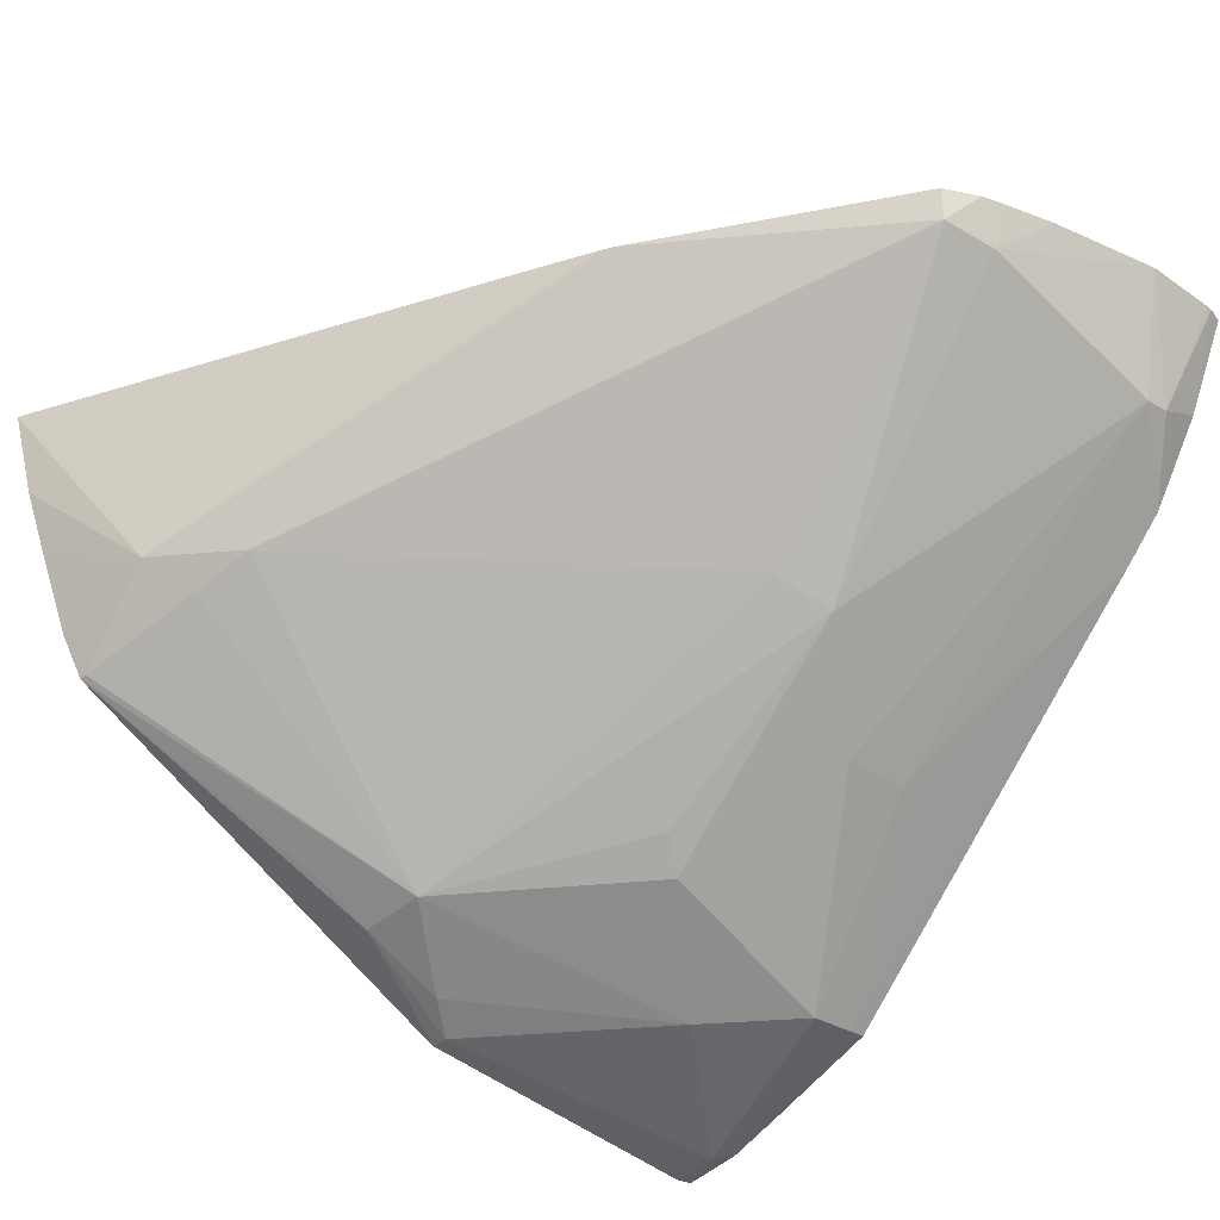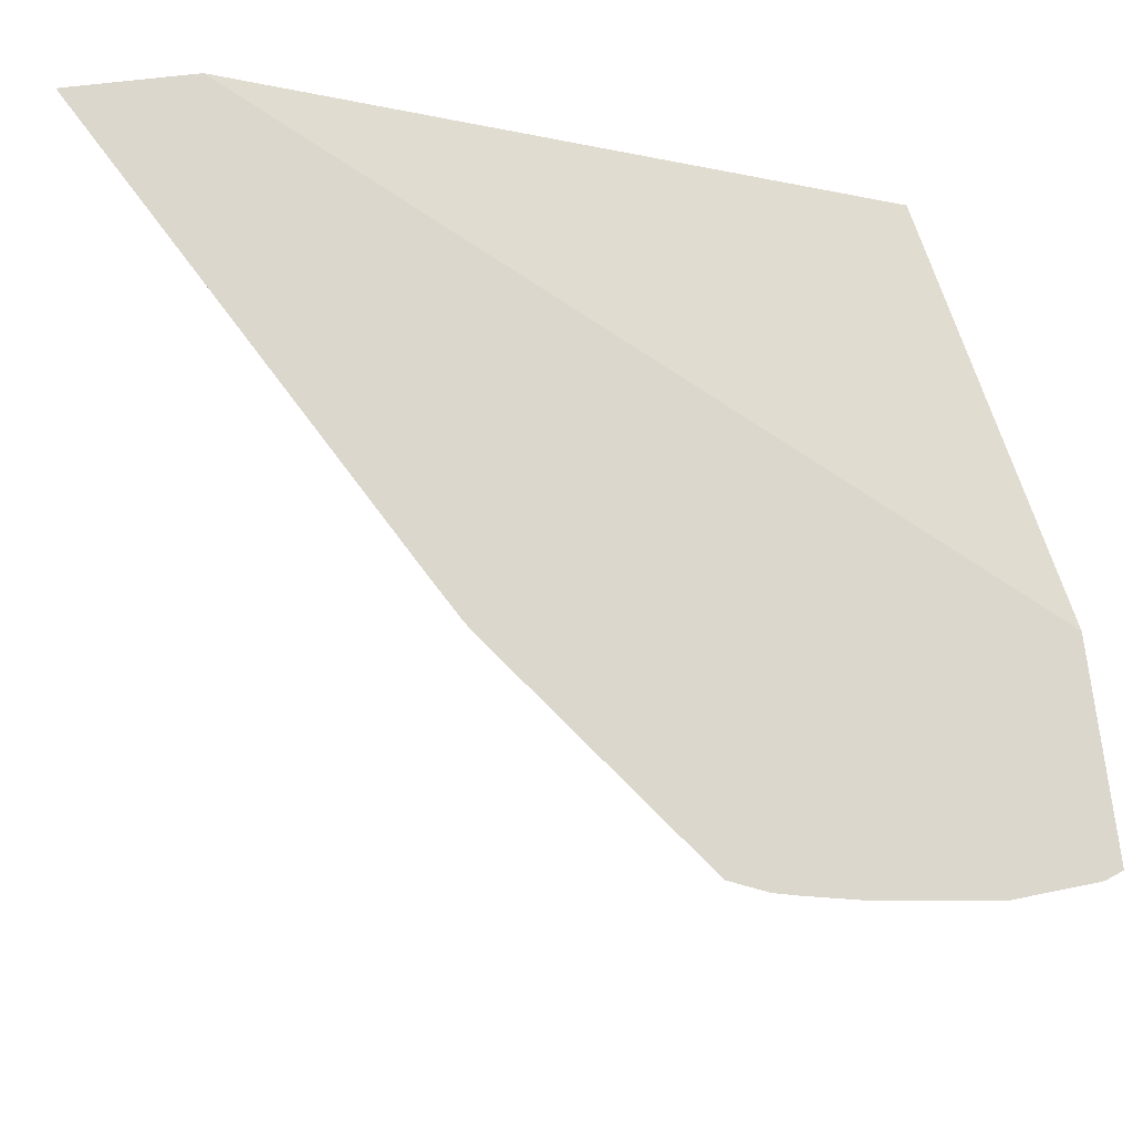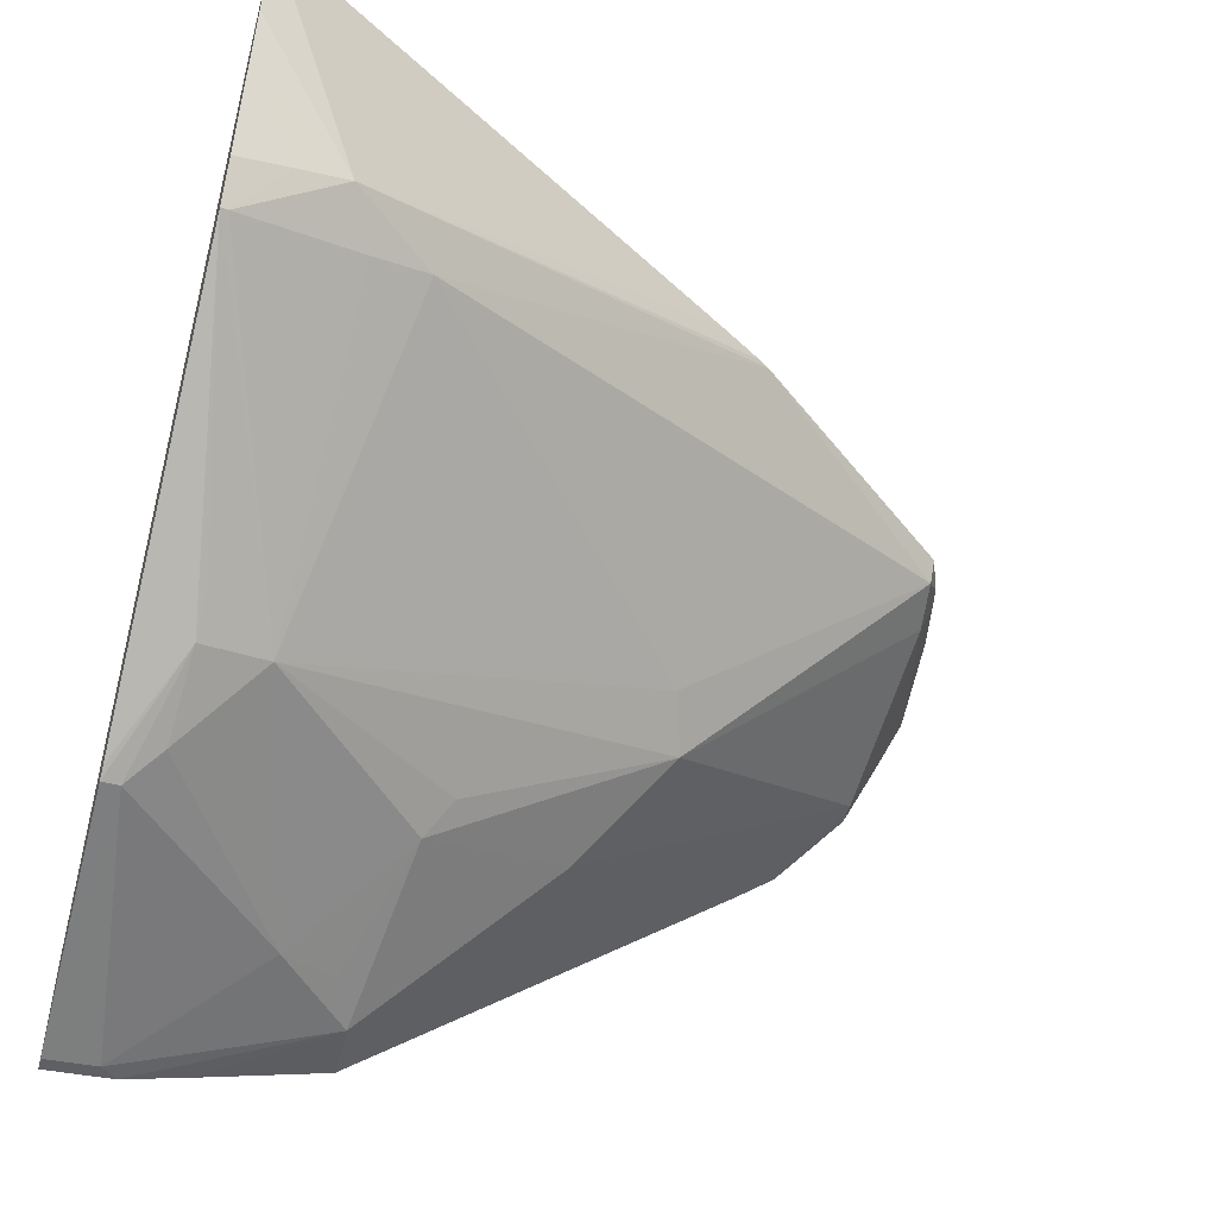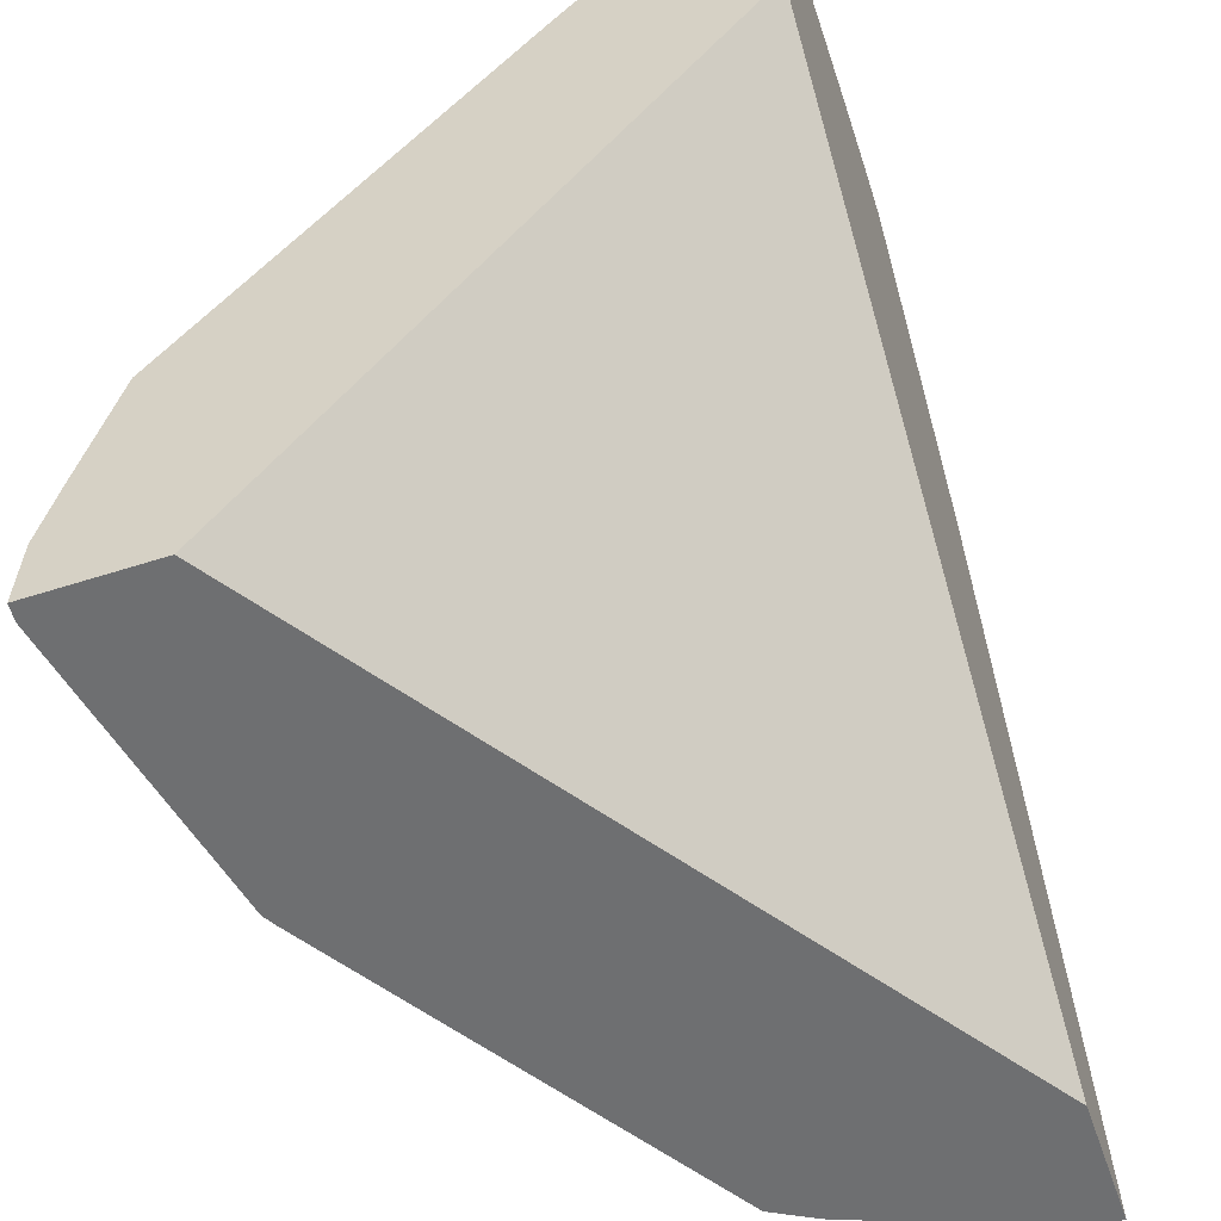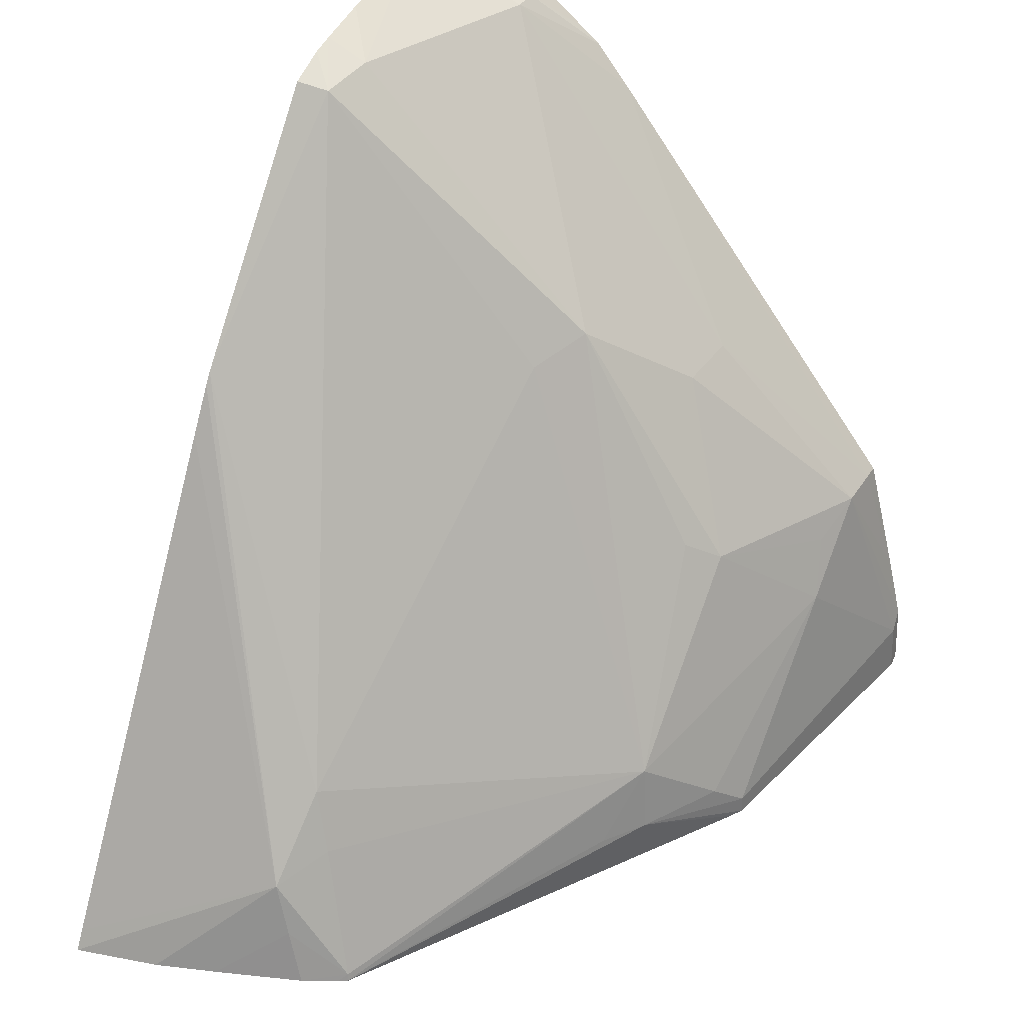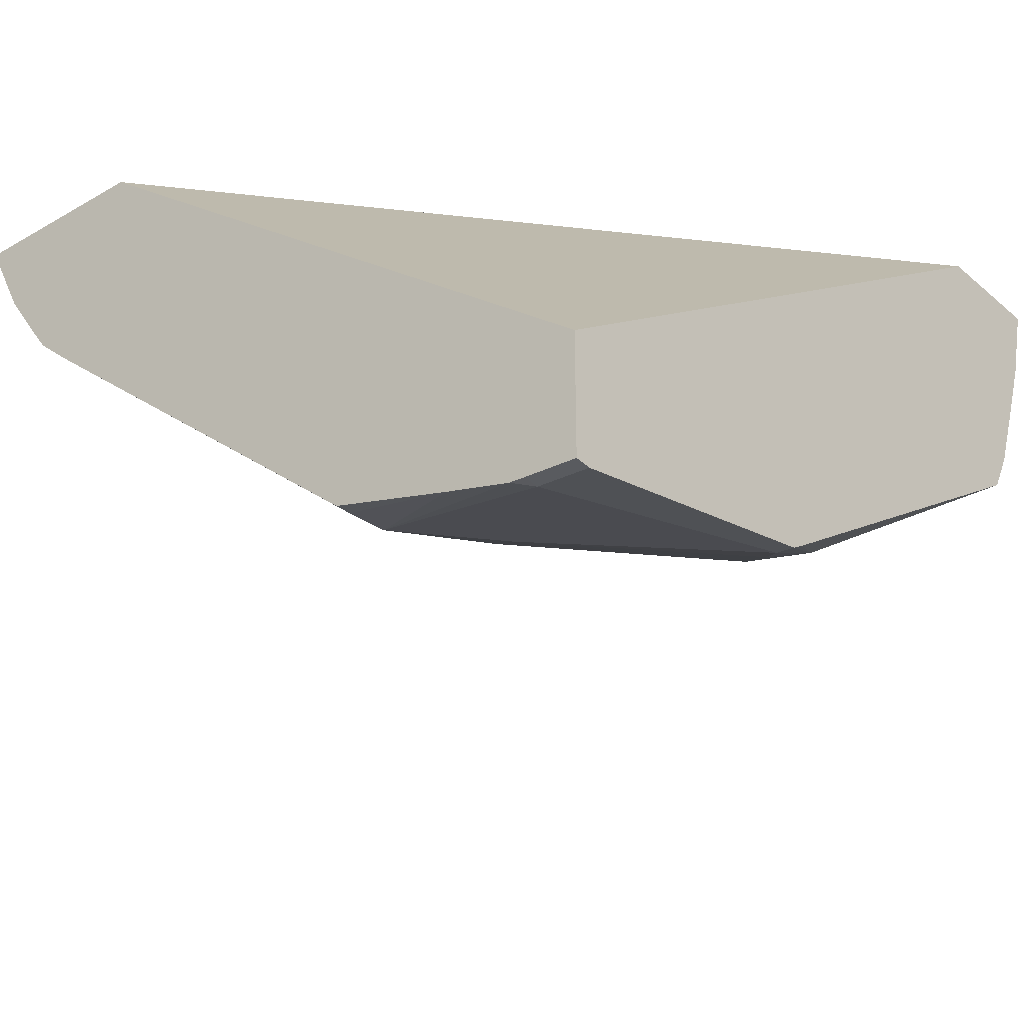
<metadata>
{"format":"obj","ext":"obj","renderer":"f3d","projection":"perspective","resolution":1024,"background":"white","views":[{"elev":-36.2,"azim":142.7,"up":"+Z"},{"elev":73.2,"azim":173.5,"up":"+Z"},{"elev":-49.5,"azim":74.7,"up":"+Z"},{"elev":-54.5,"azim":-71.1,"up":"+Y"},{"elev":40.2,"azim":119.0,"up":"+Y"},{"elev":-30.1,"azim":-50.3,"up":"+Z"}]}
</metadata>
<code>
o convex_27
v 0.07774 -0.4111 -0.2294
v 0.07774 -0.3783 -0.2047
v 0.07774 -0.4111 -0.236
v 0.1156 -0.4111 -0.2047
v 0.07774 -0.3672 -0.2047
v 0.07774 -0.4082 -0.2359
v 0.07864 -0.4111 -0.2361
v 0.1228 -0.4111 -0.2047
v 0.07787 -0.3671 -0.2047
v 0.07774 -0.3697 -0.2093
v 0.07774 -0.4073 -0.2358
v 0.07864 -0.4082 -0.236
v 0.09473 -0.4101 -0.2331
v 0.09477 -0.4111 -0.2331
v 0.1215 -0.4111 -0.2092
v 0.1174 -0.4053 -0.2151
v 0.1222 -0.41 -0.2047
v 0.07864 -0.3668 -0.2047
v 0.07774 -0.3721 -0.2126
v 0.08021 -0.3694 -0.2105
v 0.07774 -0.4036 -0.2349
v 0.08094 -0.3968 -0.233
v 0.08566 -0.401 -0.2331
v 0.09647 -0.4084 -0.232
v 0.1011 -0.4082 -0.2297
v 0.09547 -0.4111 -0.2327
v 0.1203 -0.4111 -0.2124
v 0.118 -0.4082 -0.216
v 0.1171 -0.4107 -0.2192
v 0.1148 -0.404 -0.2169
v 0.1138 -0.4008 -0.2156
v 0.1054 -0.3814 -0.2047
v 0.1059 -0.3821 -0.2047
v 0.1073 -0.3845 -0.2047
v 0.07897 -0.3668 -0.2047
v 0.07774 -0.3729 -0.2137
v 0.08317 -0.3664 -0.2047
v 0.08148 -0.3694 -0.2105
v 0.07774 -0.3967 -0.2331
v 0.07864 -0.3967 -0.2331
v 0.08318 -0.3869 -0.2249
v 0.08666 -0.387 -0.2247
v 0.09093 -0.3955 -0.229
v 0.08397 -0.398 -0.2325
v 0.1004 -0.4045 -0.2292
v 0.1033 -0.4082 -0.2281
v 0.1172 -0.4111 -0.2193
v 0.1185 -0.4111 -0.217
v 0.1175 -0.4111 -0.2188
v 0.09434 -0.3835 -0.2185
v 0.09516 -0.369 -0.2064
v 0.09547 -0.3688 -0.2047
v 0.07774 -0.3751 -0.2156
v 0.08367 -0.3665 -0.2047
v 0.09227 -0.3686 -0.207
v 0.07985 -0.3743 -0.2147
v 0.09131 -0.3825 -0.2201
v 0.09238 -0.3942 -0.2274
v 0.09227 -0.3677 -0.2047
v 0.09348 -0.368 -0.2047
v 0.08946 -0.3672 -0.2047
f 1 2 5
f 1 5 10
f 1 10 19
f 1 19 36
f 1 36 53
f 1 53 39
f 1 39 21
f 1 21 11
f 1 11 6
f 1 6 3
f 1 3 7
f 1 7 14
f 1 14 26
f 1 26 47
f 1 47 49
f 1 49 48
f 1 48 27
f 1 27 15
f 1 15 8
f 1 8 4
f 1 4 2
f 2 4 8
f 2 8 17
f 2 17 34
f 2 34 33
f 2 33 32
f 2 32 52
f 2 52 60
f 2 60 59
f 2 59 61
f 2 61 54
f 2 54 37
f 2 37 35
f 2 35 18
f 2 18 9
f 2 9 5
f 3 6 12
f 3 12 7
f 5 9 10
f 6 11 12
f 7 12 13
f 7 13 14
f 8 15 16
f 8 16 17
f 9 18 10
f 10 18 20
f 10 20 19
f 11 21 22
f 11 22 12
f 12 22 23
f 12 23 13
f 13 24 25
f 13 25 14
f 13 23 24
f 14 25 26
f 15 27 16
f 16 27 28
f 16 28 29
f 16 29 30
f 16 30 31
f 16 31 32
f 16 32 33
f 16 33 34
f 16 34 17
f 18 35 20
f 19 20 36
f 20 35 37
f 20 37 38
f 20 38 36
f 21 39 40
f 21 40 22
f 22 40 41
f 22 41 42
f 22 42 43
f 22 43 44
f 22 44 23
f 23 44 43
f 23 43 45
f 23 45 24
f 24 45 25
f 25 45 46
f 25 46 47
f 25 47 26
f 27 48 28
f 28 48 29
f 29 48 49
f 29 49 47
f 29 47 45
f 29 45 30
f 30 45 31
f 31 45 50
f 31 50 51
f 31 51 32
f 32 51 52
f 36 38 53
f 37 54 55
f 37 55 38
f 38 56 53
f 38 55 57
f 38 57 42
f 38 42 41
f 38 41 56
f 39 53 40
f 40 53 41
f 41 53 56
f 42 57 43
f 43 57 58
f 43 58 45
f 45 47 46
f 45 58 57
f 45 57 50
f 50 57 51
f 51 57 55
f 51 55 59
f 51 59 60
f 51 60 52
f 54 61 55
f 55 61 59

</code>
